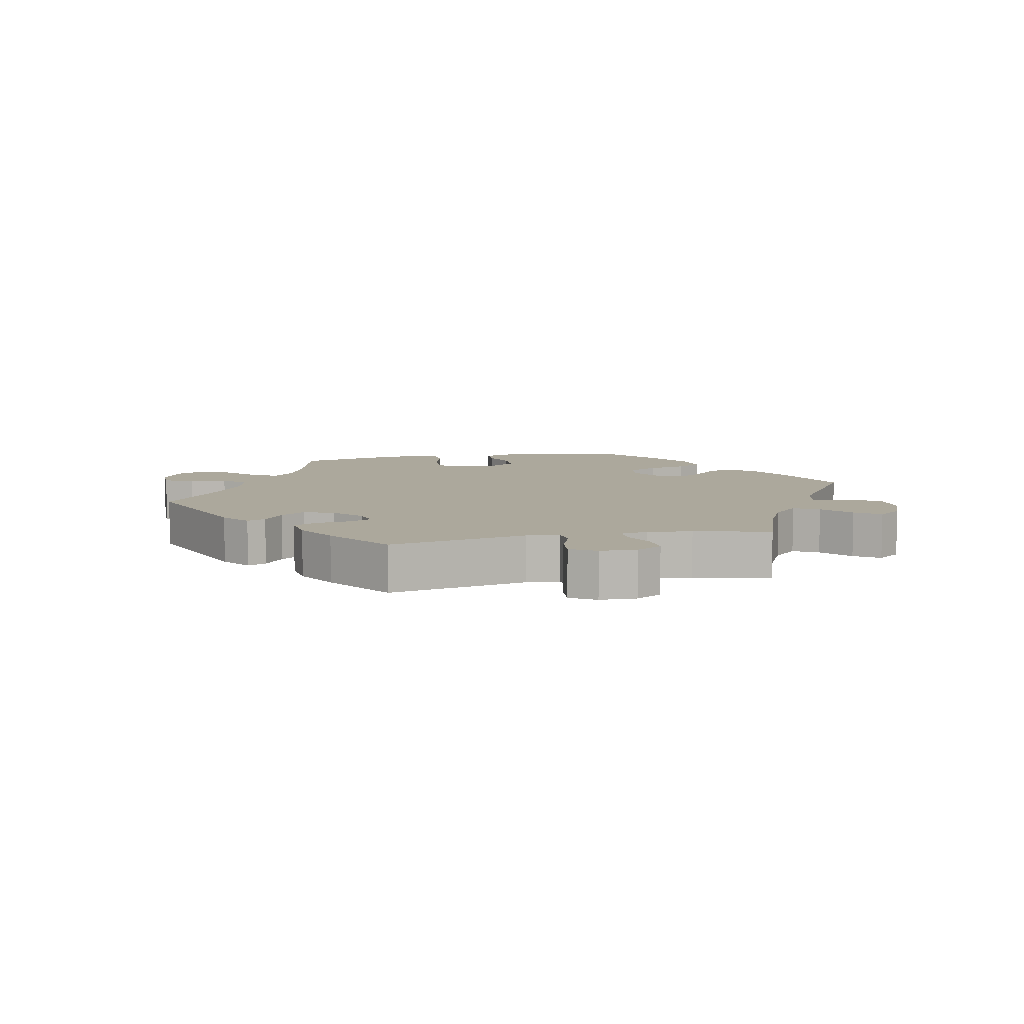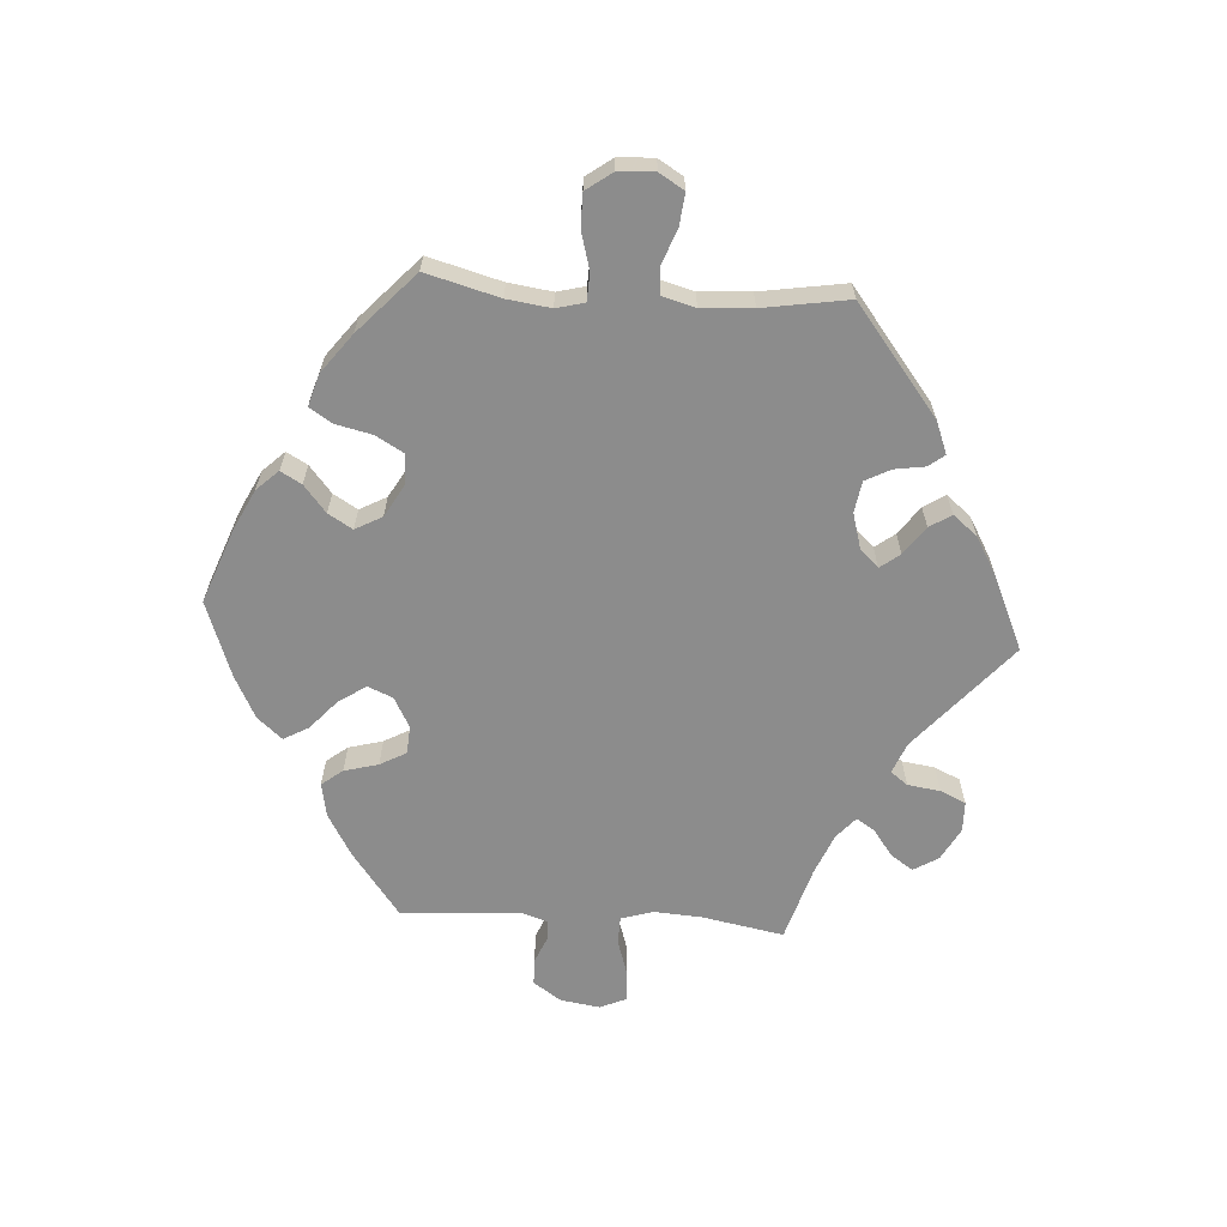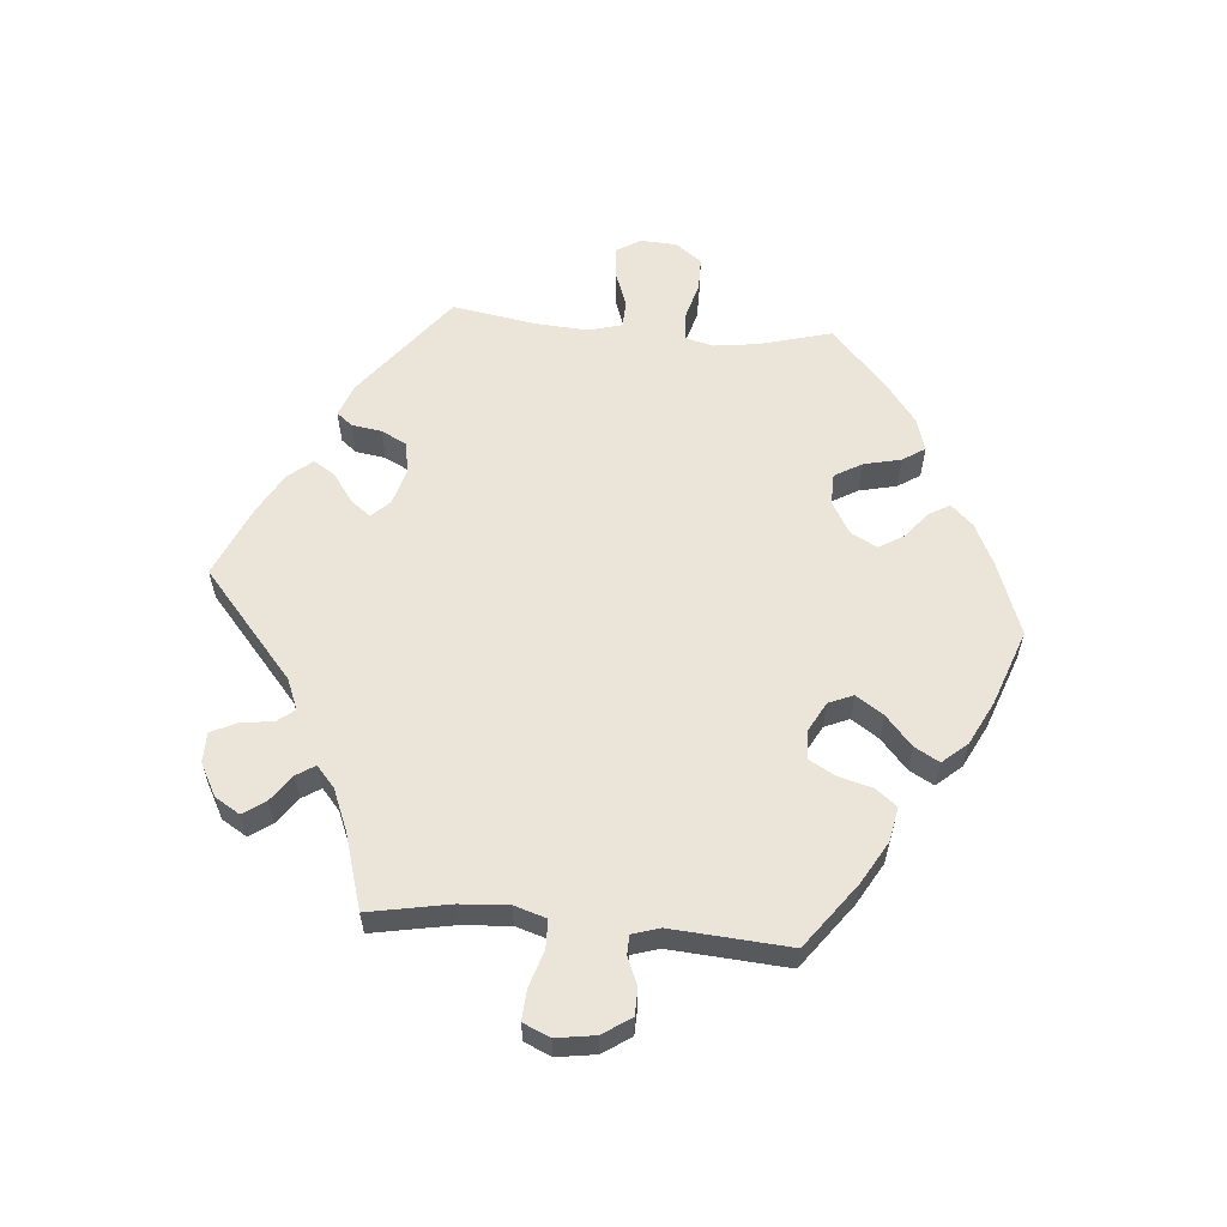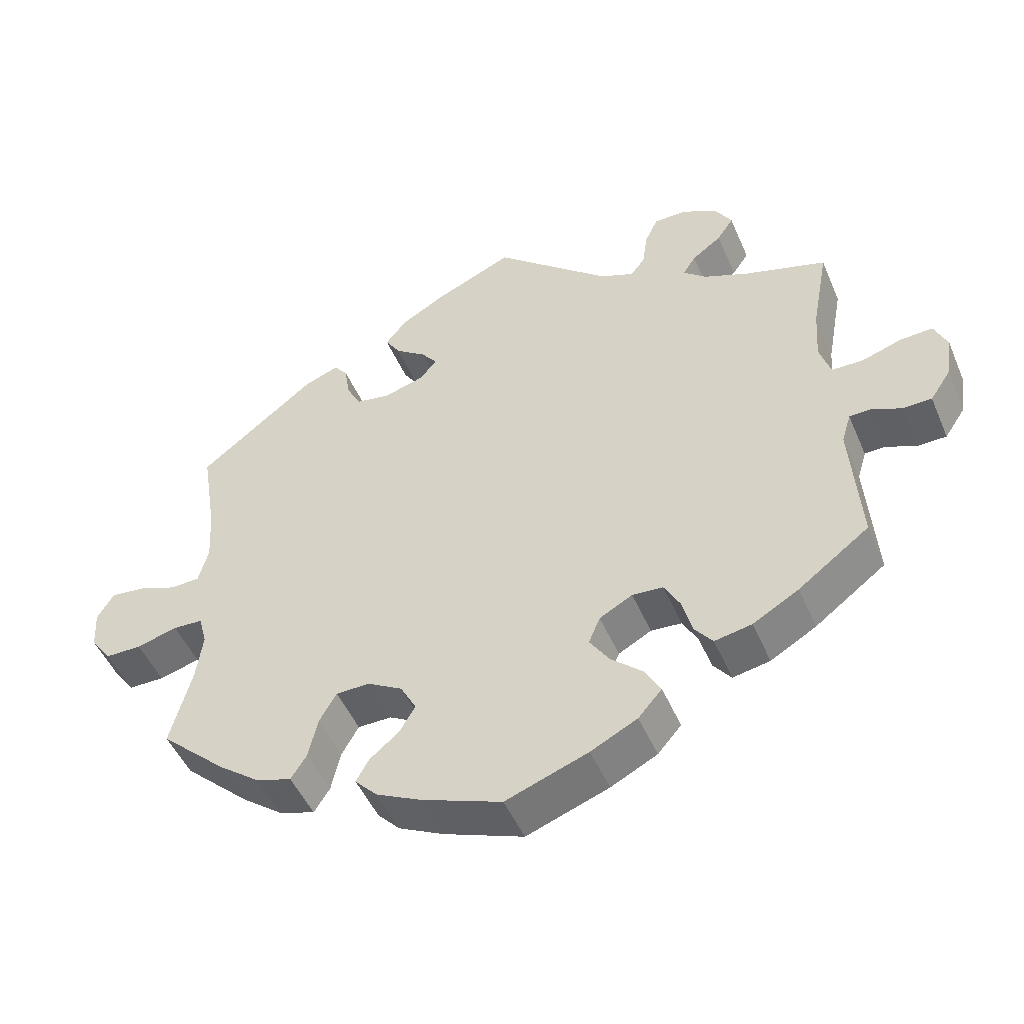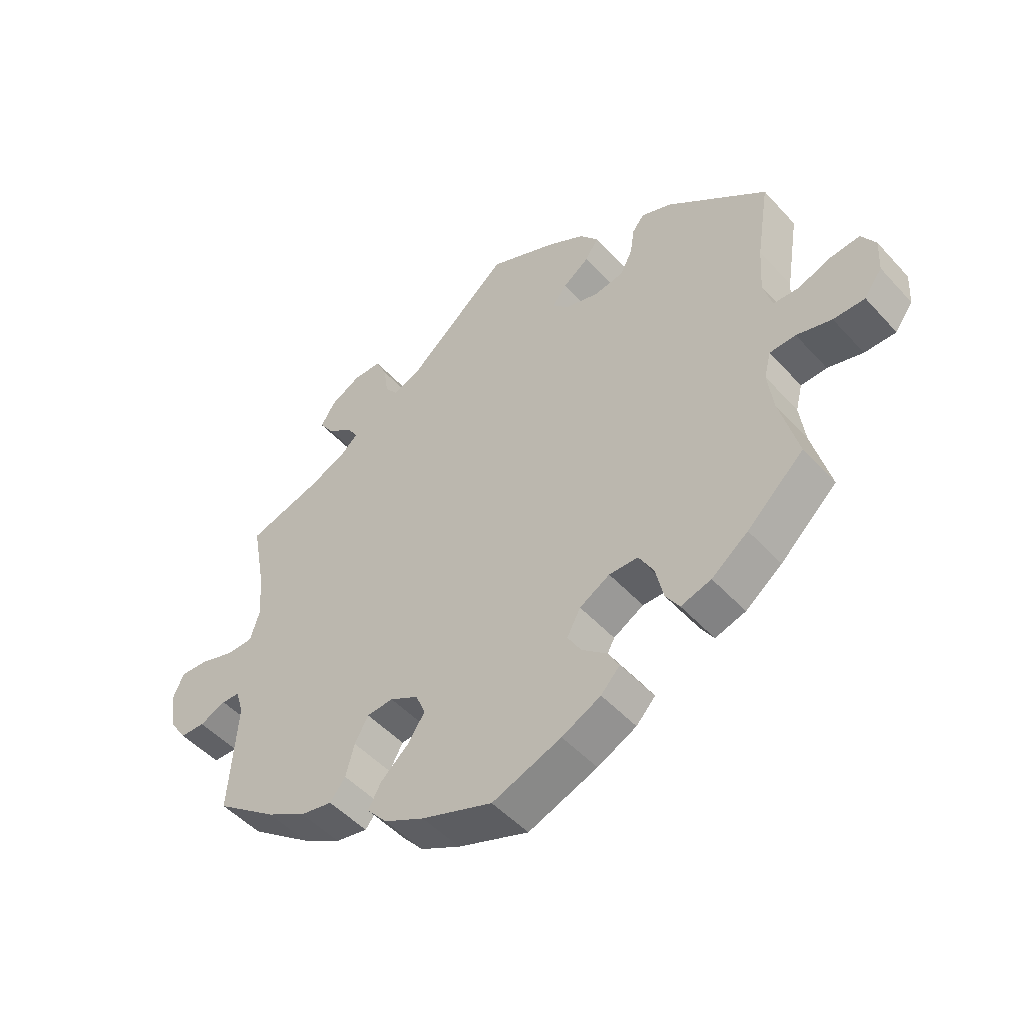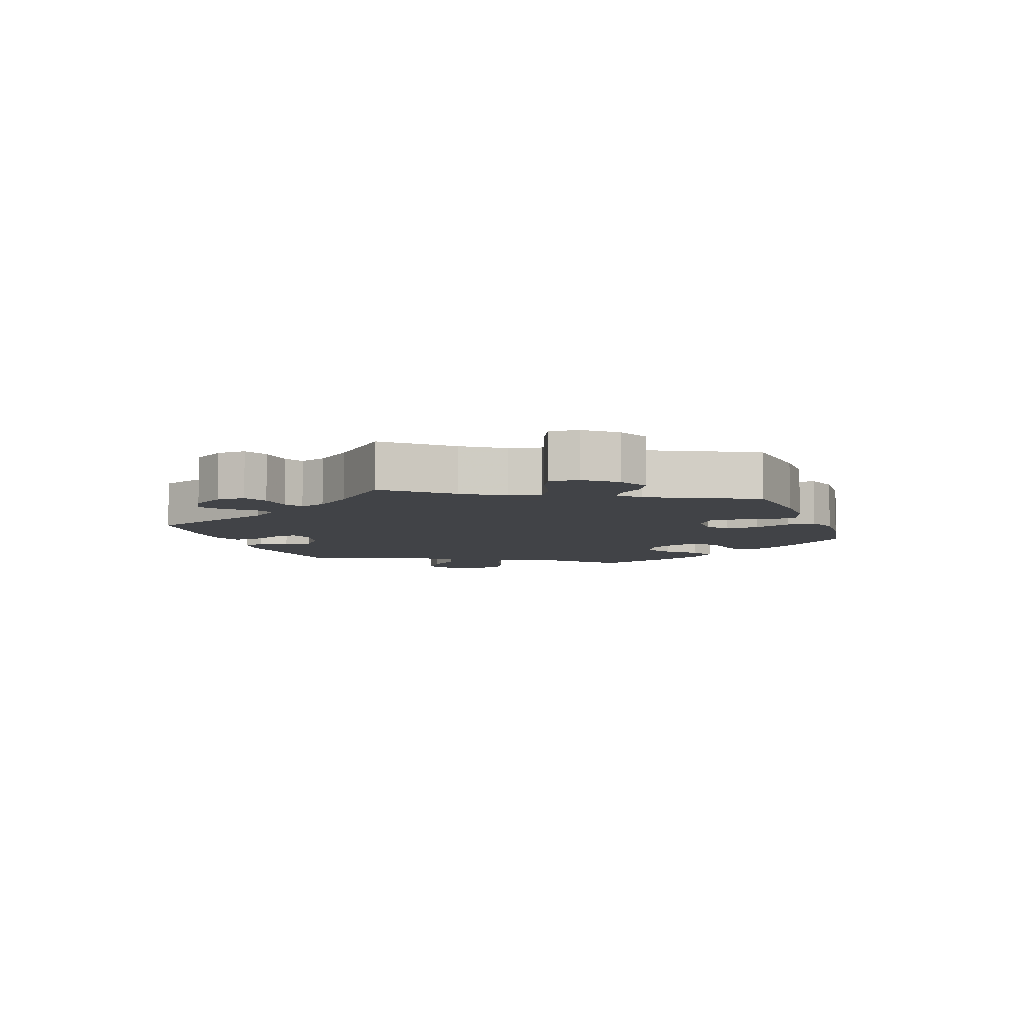
<metadata>
{"format":"obj","ext":"obj","renderer":"f3d","projection":"perspective","resolution":1024,"background":"white","views":[{"elev":8.5,"azim":18.1,"up":"+Y"},{"elev":-64.2,"azim":-93.8,"up":"+Y"},{"elev":59.4,"azim":95.0,"up":"+Y"},{"elev":-48.8,"azim":22.7,"up":"+Z"},{"elev":-49.4,"azim":-139.7,"up":"+Z"},{"elev":-7.0,"azim":79.8,"up":"+Y"}]}
</metadata>
<code>
v 0.163 0.07 0.438
v 0.21 0.07 0.419
v 0.23 0.07 0.445
v 0.237 0.07 0.495
v 0.255 0.07 0.534
v 0.301 0.07 0.535
v 0.351 0.07 0.508
v 0.374 0.07 0.47
v 0.351 0.07 0.436
v 0.31 0.07 0.406
v 0.292 0.07 0.378
v 0.324 0.07 0.35
v 0.387 0.07 0.324
v 0.501 0.07 0.29
v 0.478 0.07 0.166
v 0.473 0.07 0.092
v 0.488 0.07 0.043
v 0.531 0.07 0.042
v 0.587 0.07 0.06
v 0.633 0.07 0.063
v 0.651 0.07 0.022
v 0.642 0.07 -0.038
v 0.613 0.07 -0.081
v 0.573 0.07 -0.082
v 0.53 0.07 -0.064
v 0.501 0.07 -0.065
v 0.488 0.07 -0.107
v 0.501 0.07 -0.288
v 0.402 0.07 -0.362
v 0.338 0.07 -0.399
v 0.286 0.07 -0.409
v 0.261 0.07 -0.377
v 0.247 0.07 -0.325
v 0.225 0.07 -0.285
v 0.182 0.07 -0.282
v 0.136 0.07 -0.307
v 0.12 0.07 -0.345
v 0.148 0.07 -0.387
v 0.193 0.07 -0.427
v 0.214 0.07 -0.465
v 0.181 0.07 -0.503
v 0.116 0.07 -0.536
v 0.001 0.07 -0.578
v -0.111 0.07 -0.536
v -0.174 0.07 -0.505
v -0.205 0.07 -0.472
v -0.187 0.07 -0.44
v -0.146 0.07 -0.406
v -0.124 0.07 -0.369
v -0.146 0.07 -0.328
v -0.195 0.07 -0.3
v -0.242 0.07 -0.301
v -0.266 0.07 -0.343
v -0.279 0.07 -0.4
v -0.301 0.07 -0.434
v -0.35 0.07 -0.419
v -0.409 0.07 -0.374
v -0.501 0.07 -0.289
v -0.471 0.07 -0.177
v -0.462 0.07 -0.11
v -0.473 0.07 -0.067
v -0.515 0.07 -0.065
v -0.572 0.07 -0.081
v -0.623 0.07 -0.081
v -0.652 0.07 -0.041
v -0.655 0.07 0.014
v -0.632 0.07 0.052
v -0.584 0.07 0.047
v -0.53 0.07 0.027
v -0.489 0.07 0.029
v -0.475 0.07 0.08
v -0.48 0.07 0.158
v -0.501 0.07 0.289
v -0.338 0.07 0.417
v -0.289 0.07 0.436
v -0.27 0.07 0.412
v -0.263 0.07 0.366
v -0.243 0.07 0.327
v -0.195 0.07 0.319
v -0.14 0.07 0.335
v -0.114 0.07 0.363
v -0.137 0.07 0.393
v -0.18 0.07 0.424
v -0.201 0.07 0.457
v -0.171 0.07 0.494
v -0.11 0.07 0.529
v 0 0.07 0.578
v 0.163 0 0.438
v 0.21 0 0.419
v 0.23 0 0.445
v 0.237 0 0.495
v 0.255 0 0.534
v 0.301 0 0.535
v 0.351 0 0.508
v 0.374 0 0.47
v 0.351 0 0.436
v 0.31 0 0.406
v 0.292 0 0.378
v 0.324 0 0.35
v 0.387 0 0.324
v 0.501 0 0.29
v 0.478 0 0.166
v 0.473 0 0.092
v 0.488 0 0.043
v 0.531 0 0.042
v 0.587 0 0.06
v 0.633 0 0.063
v 0.651 0 0.022
v 0.642 0 -0.038
v 0.613 0 -0.081
v 0.573 0 -0.082
v 0.53 0 -0.064
v 0.501 0 -0.065
v 0.488 0 -0.107
v 0.501 0 -0.288
v 0.402 0 -0.362
v 0.338 0 -0.399
v 0.286 0 -0.409
v 0.261 0 -0.377
v 0.247 0 -0.325
v 0.225 0 -0.285
v 0.182 0 -0.282
v 0.136 0 -0.307
v 0.12 0 -0.345
v 0.148 0 -0.387
v 0.193 0 -0.427
v 0.214 0 -0.465
v 0.181 0 -0.503
v 0.116 0 -0.536
v 0.001 0 -0.578
v -0.111 0 -0.536
v -0.174 0 -0.505
v -0.205 0 -0.472
v -0.187 0 -0.44
v -0.146 0 -0.406
v -0.124 0 -0.369
v -0.146 0 -0.328
v -0.195 0 -0.3
v -0.242 0 -0.301
v -0.266 0 -0.343
v -0.279 0 -0.4
v -0.301 0 -0.434
v -0.35 0 -0.419
v -0.409 0 -0.374
v -0.501 0 -0.289
v -0.471 0 -0.177
v -0.462 0 -0.11
v -0.473 0 -0.067
v -0.515 0 -0.065
v -0.572 0 -0.081
v -0.623 0 -0.081
v -0.652 0 -0.041
v -0.655 0 0.014
v -0.632 0 0.052
v -0.584 0 0.047
v -0.53 0 0.027
v -0.489 0 0.029
v -0.475 0 0.08
v -0.48 0 0.158
v -0.501 0 0.289
v -0.338 0 0.417
v -0.289 0 0.436
v -0.27 0 0.412
v -0.263 0 0.366
v -0.243 0 0.327
v -0.195 0 0.319
v -0.14 0 0.335
v -0.114 0 0.363
v -0.137 0 0.393
v -0.18 0 0.424
v -0.201 0 0.457
v -0.171 0 0.494
v -0.11 0 0.529
v 0 0 0.578
f 86 87 1
f 85 86 1 2
f 82 83 84 85
f 81 82 85 2
f 80 81 2
f 79 80 2
f 74 75 76 77
f 72 73 74 77
f 71 72 77 78
f 70 71 78 79
f 66 67 68 69
f 66 69 70
f 65 66 70
f 62 63 64 65
f 61 62 65 70
f 60 61 70 79
f 56 57 58 59
f 53 54 55 56
f 52 53 56 59
f 51 52 59 60
f 45 46 47 48
f 45 48 49
f 44 45 49
f 43 44 49
f 42 43 49 50
f 38 39 40 41
f 37 38 41 42
f 30 31 32 33
f 30 33 34
f 27 28 29 30
f 26 27 30 34
f 22 23 24 25
f 22 25 26
f 21 22 26
f 18 19 20 21
f 17 18 21 26
f 16 17 26 34
f 13 14 15
f 12 13 15 16
f 11 12 16 34
f 7 8 9 10
f 7 10 11
f 6 7 11
f 3 4 5 6
f 2 3 6 11
f 50 51 60 79
f 37 42 50 79
f 36 37 79 2
f 35 36 2 11
f 11 34 35
f 88 174 173
f 89 88 173 172
f 172 171 170 169
f 89 172 169 168
f 89 168 167
f 89 167 166
f 164 163 162 161
f 164 161 160 159
f 165 164 159 158
f 166 165 158 157
f 156 155 154 153
f 157 156 153
f 157 153 152
f 152 151 150 149
f 157 152 149 148
f 166 157 148 147
f 146 145 144 143
f 143 142 141 140
f 146 143 140 139
f 147 146 139 138
f 135 134 133 132
f 136 135 132
f 136 132 131
f 136 131 130
f 137 136 130 129
f 128 127 126 125
f 129 128 125 124
f 120 119 118 117
f 121 120 117
f 117 116 115 114
f 121 117 114 113
f 112 111 110 109
f 113 112 109
f 113 109 108
f 108 107 106 105
f 113 108 105 104
f 121 113 104 103
f 102 101 100
f 103 102 100 99
f 121 103 99 98
f 97 96 95 94
f 98 97 94
f 98 94 93
f 93 92 91 90
f 98 93 90 89
f 166 147 138 137
f 166 137 129 124
f 89 166 124 123
f 98 89 123 122
f 122 121 98
f 1 88 89 2
f 2 89 90 3
f 3 90 91 4
f 4 91 92 5
f 5 92 93 6
f 6 93 94 7
f 7 94 95 8
f 8 95 96 9
f 9 96 97 10
f 10 97 98 11
f 11 98 99 12
f 12 99 100 13
f 13 100 101 14
f 14 101 102 15
f 15 102 103 16
f 16 103 104 17
f 17 104 105 18
f 18 105 106 19
f 19 106 107 20
f 20 107 108 21
f 21 108 109 22
f 22 109 110 23
f 23 110 111 24
f 24 111 112 25
f 25 112 113 26
f 26 113 114 27
f 27 114 115 28
f 28 115 116 29
f 29 116 117 30
f 30 117 118 31
f 31 118 119 32
f 32 119 120 33
f 33 120 121 34
f 34 121 122 35
f 35 122 123 36
f 36 123 124 37
f 37 124 125 38
f 38 125 126 39
f 39 126 127 40
f 40 127 128 41
f 41 128 129 42
f 42 129 130 43
f 43 130 131 44
f 44 131 132 45
f 45 132 133 46
f 46 133 134 47
f 47 134 135 48
f 48 135 136 49
f 49 136 137 50
f 50 137 138 51
f 51 138 139 52
f 52 139 140 53
f 53 140 141 54
f 54 141 142 55
f 55 142 143 56
f 56 143 144 57
f 57 144 145 58
f 58 145 146 59
f 59 146 147 60
f 60 147 148 61
f 61 148 149 62
f 62 149 150 63
f 63 150 151 64
f 64 151 152 65
f 65 152 153 66
f 66 153 154 67
f 67 154 155 68
f 68 155 156 69
f 69 156 157 70
f 70 157 158 71
f 71 158 159 72
f 72 159 160 73
f 73 160 161 74
f 74 161 162 75
f 75 162 163 76
f 76 163 164 77
f 77 164 165 78
f 78 165 166 79
f 79 166 167 80
f 80 167 168 81
f 81 168 169 82
f 82 169 170 83
f 83 170 171 84
f 84 171 172 85
f 85 172 173 86
f 86 173 174 87
f 87 174 88 1

</code>
